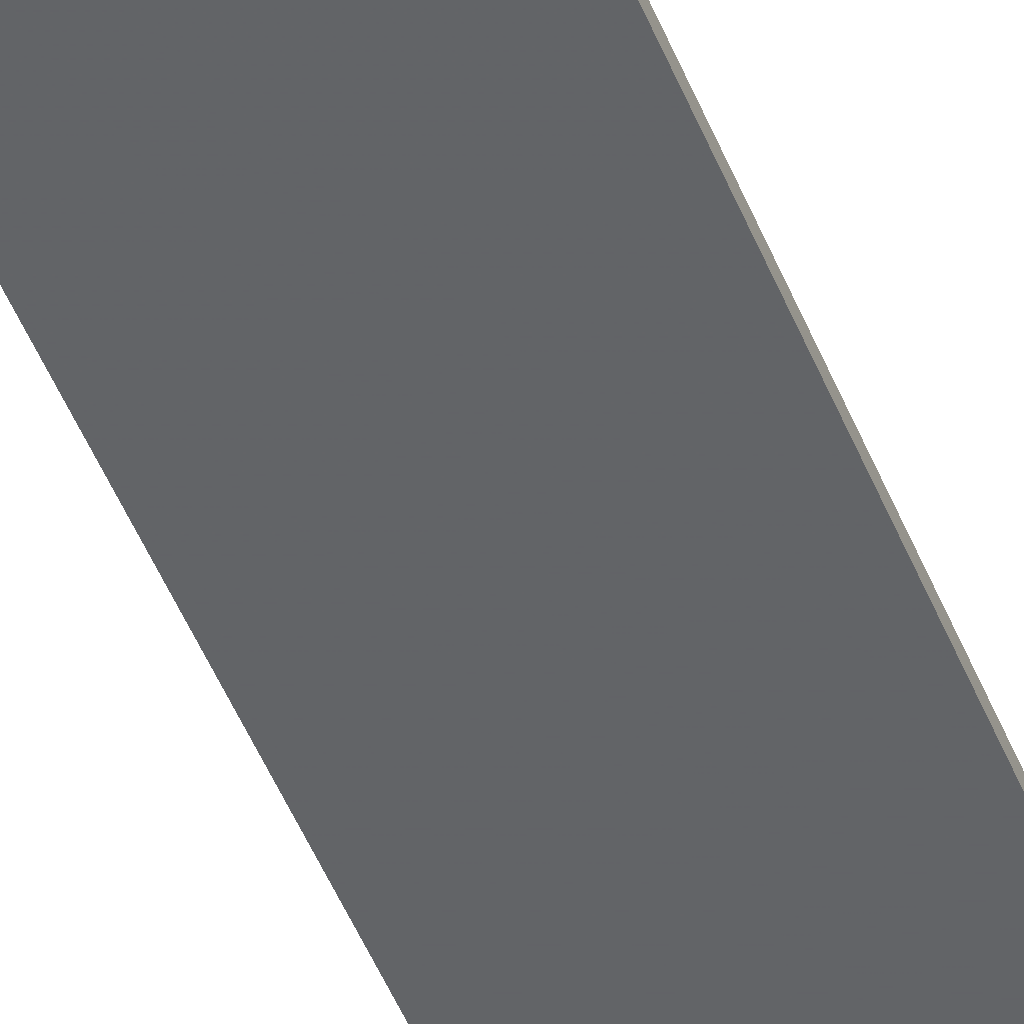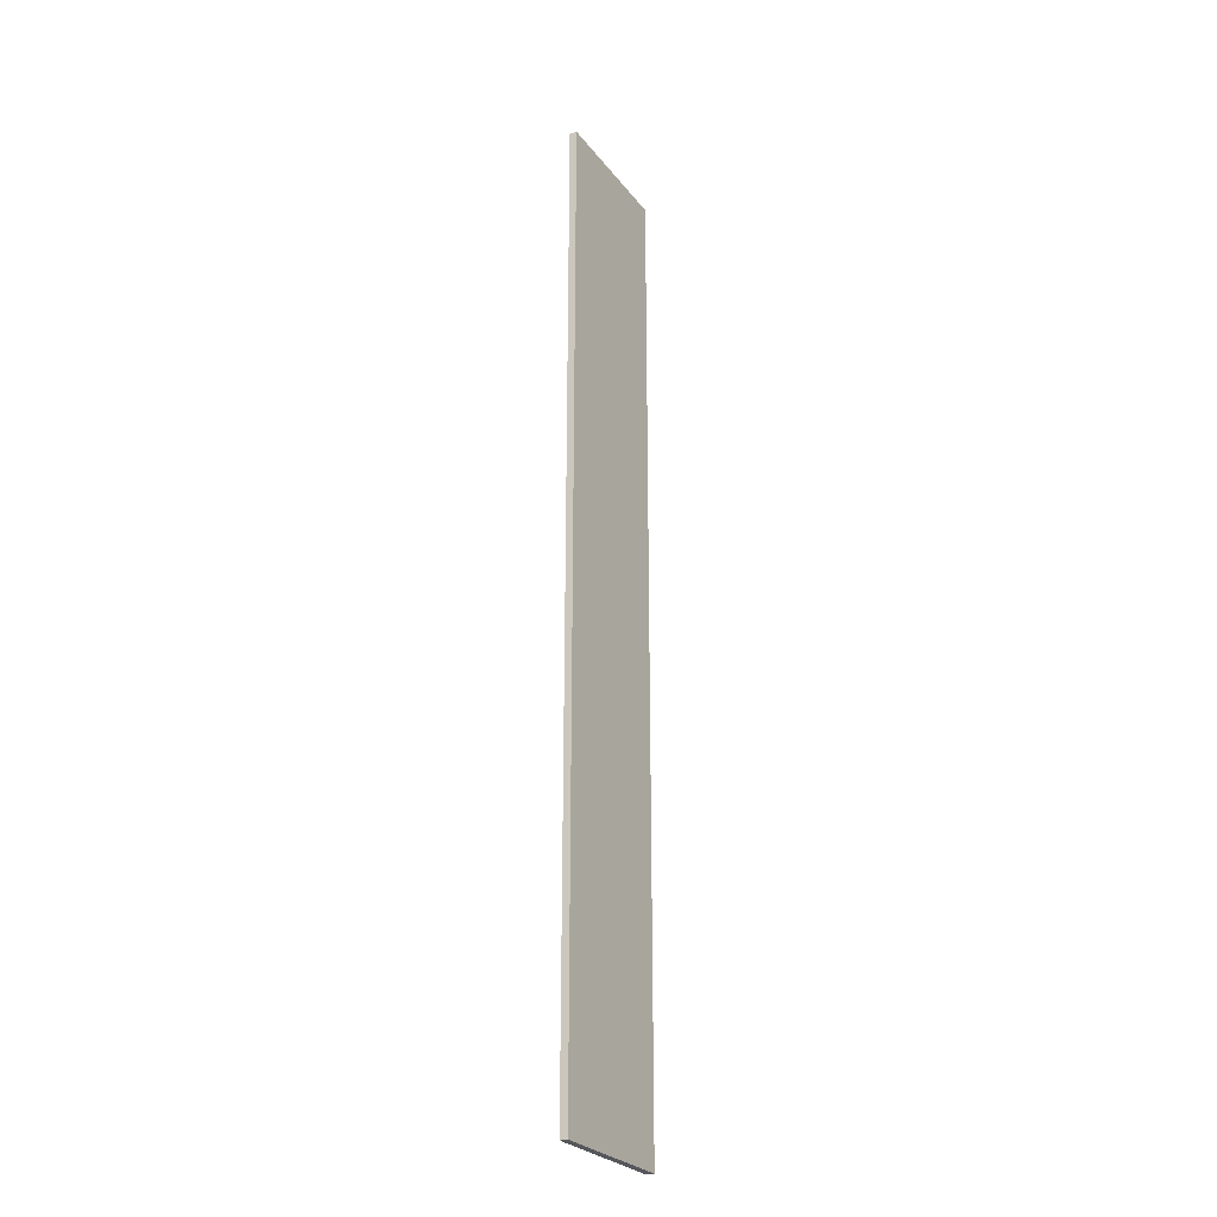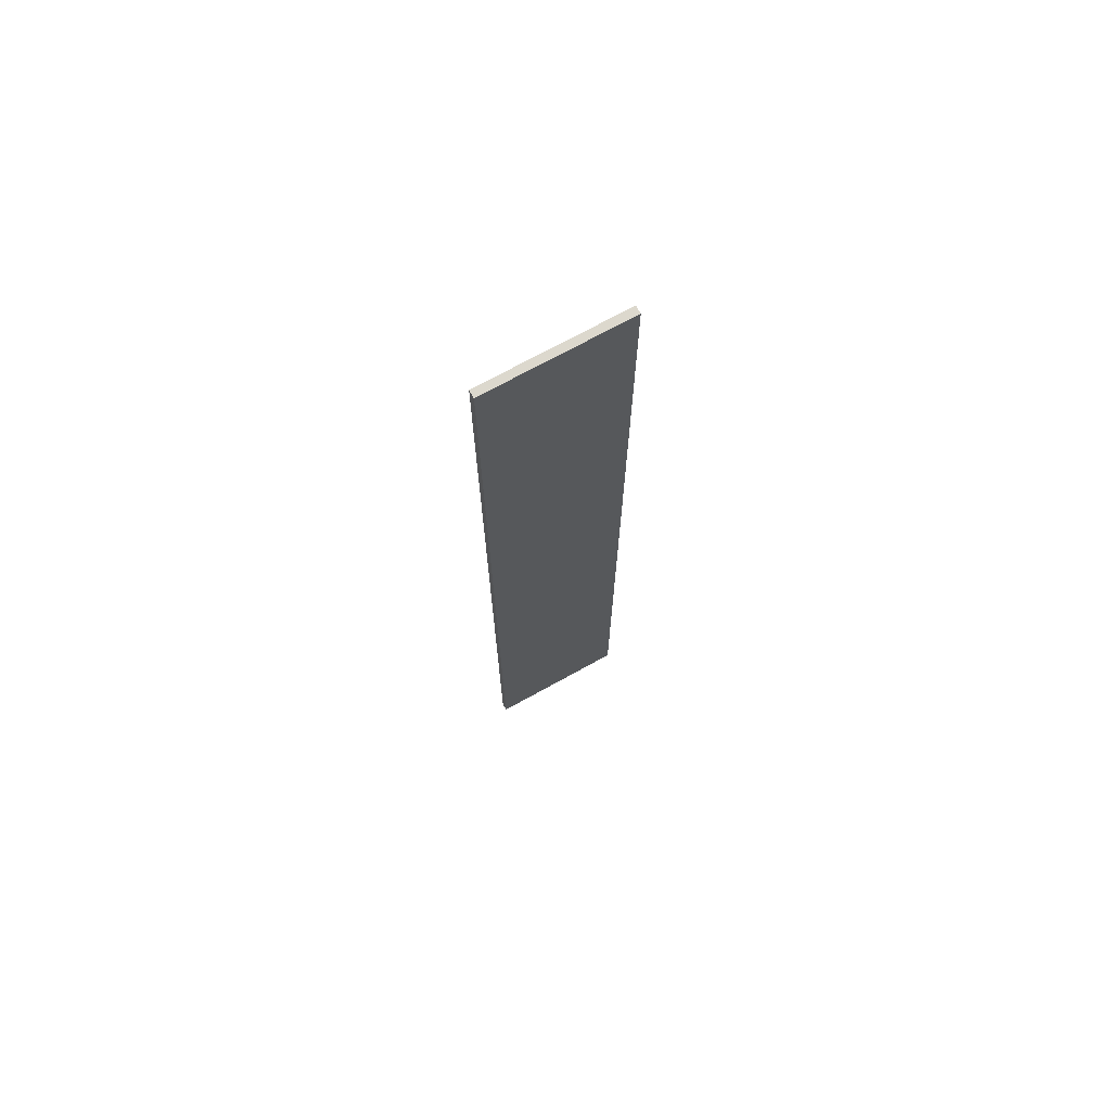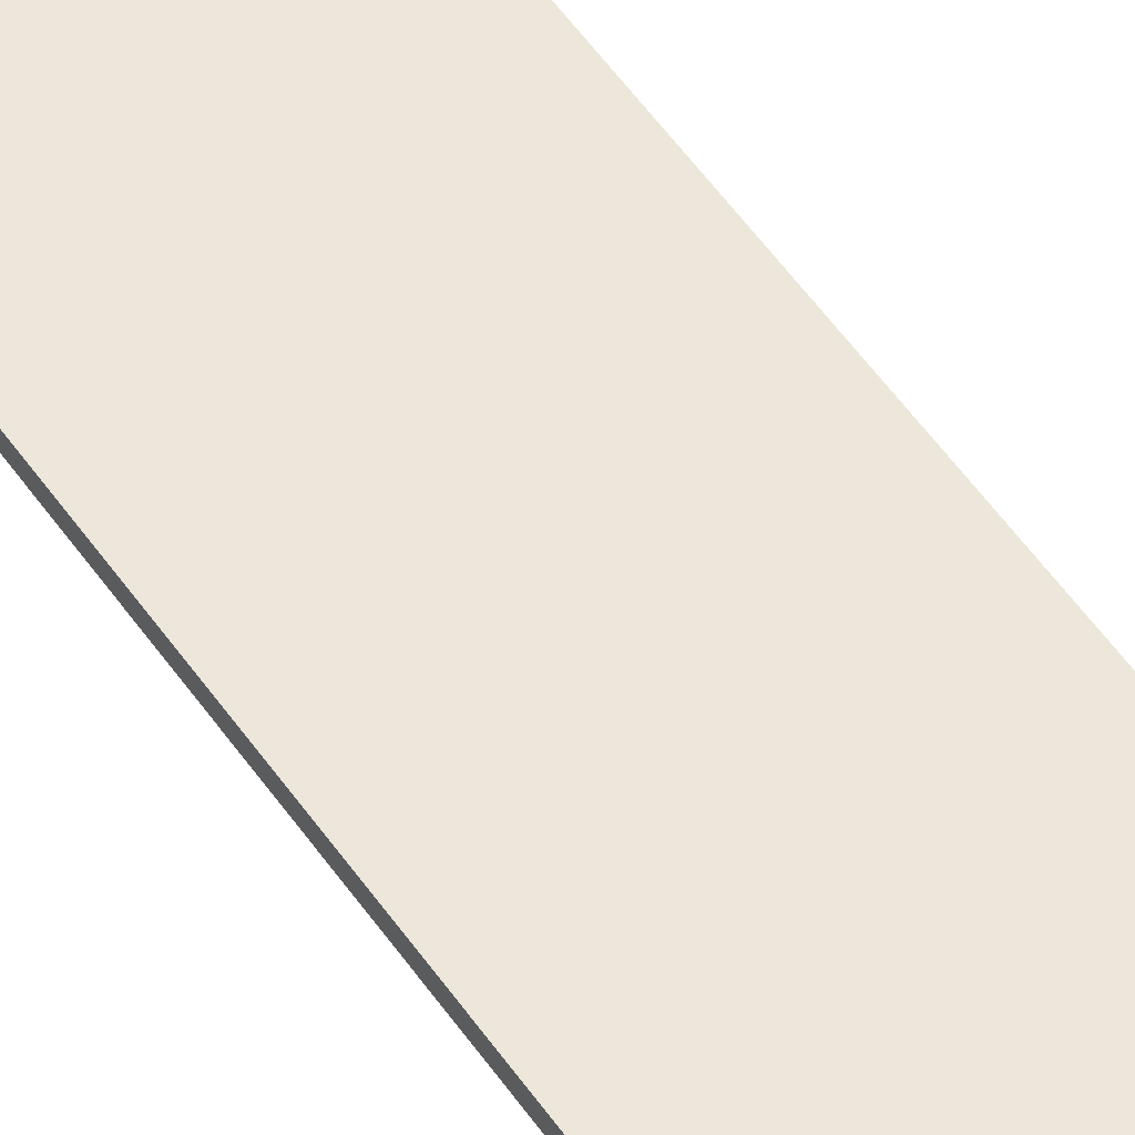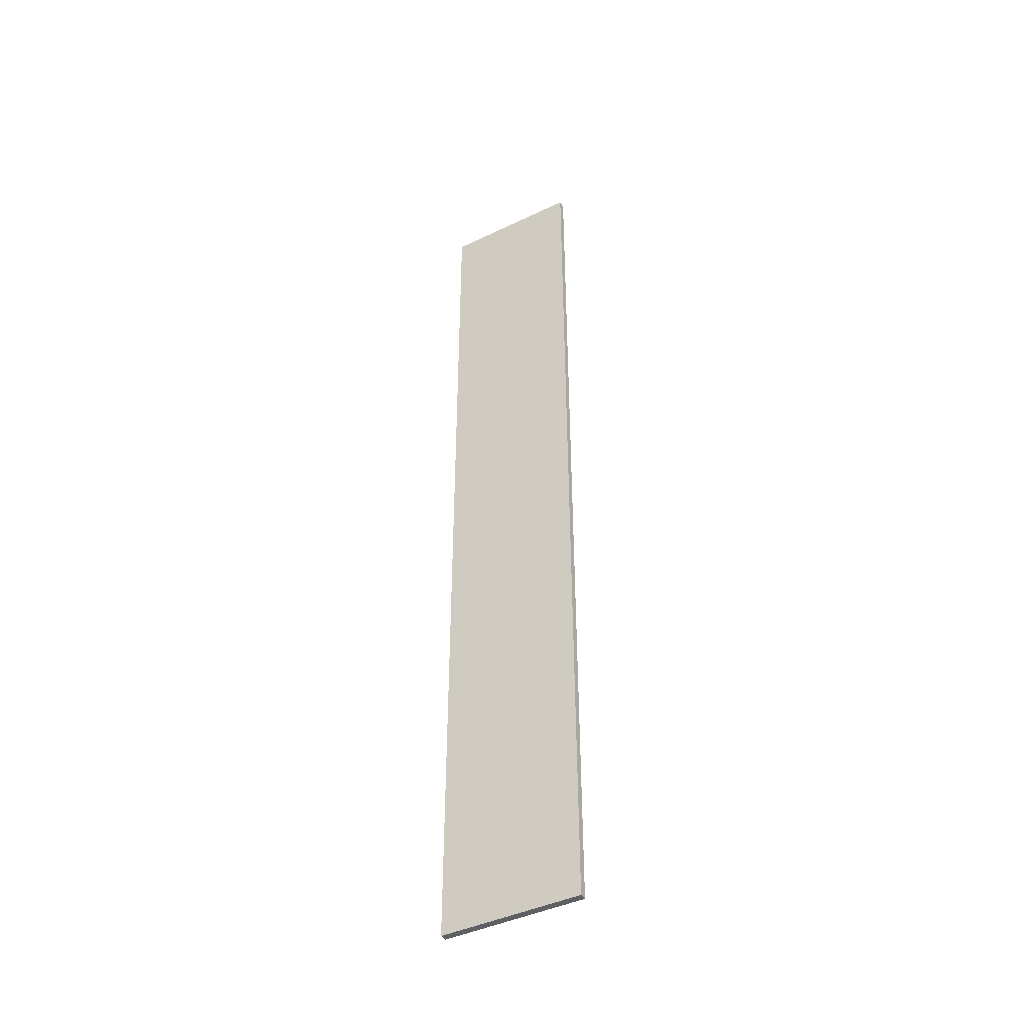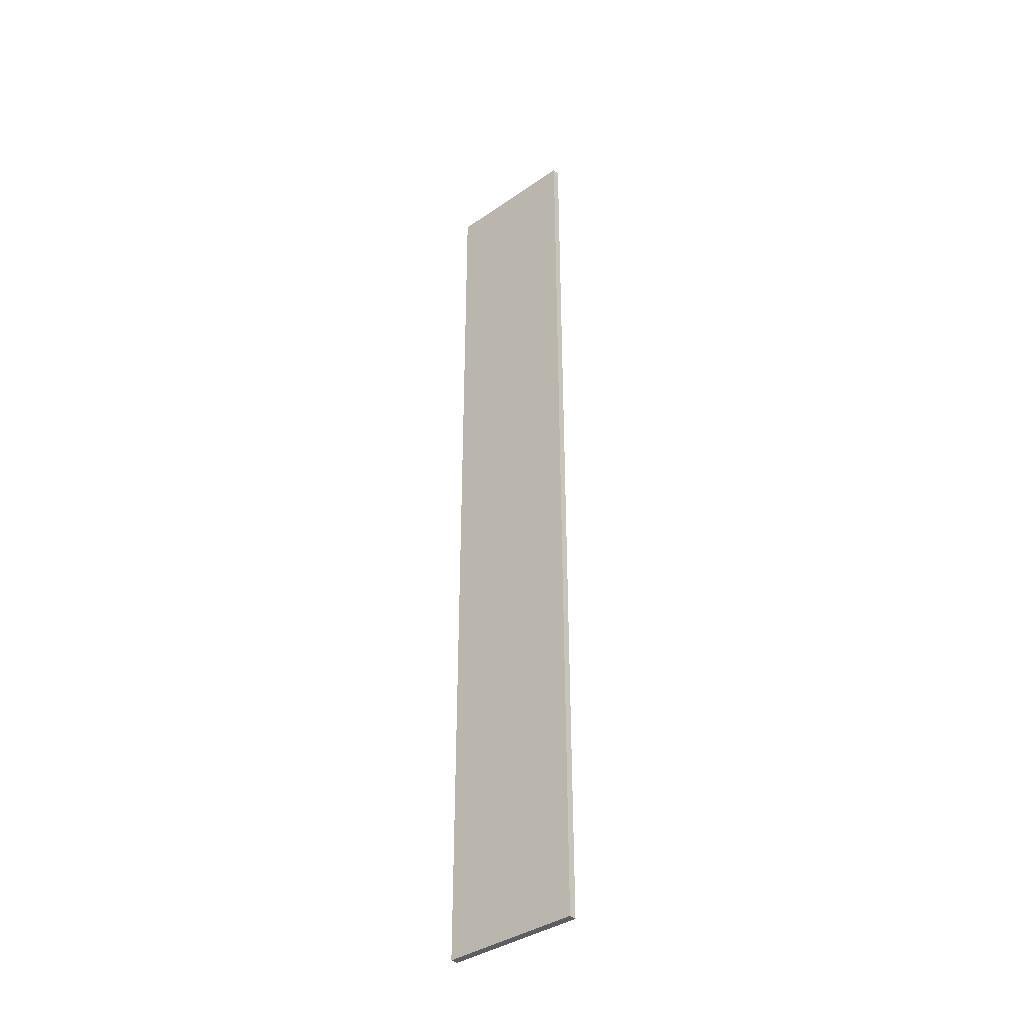
<metadata>
{"format":"obj","ext":"obj","renderer":"f3d","projection":"perspective","resolution":1024,"background":"white","views":[{"elev":-51.1,"azim":22.0,"up":"+Z"},{"elev":-26.8,"azim":-60.9,"up":"+Y"},{"elev":71.9,"azim":-28.9,"up":"+Y"},{"elev":52.0,"azim":146.7,"up":"+Z"},{"elev":-43.0,"azim":-150.3,"up":"+Y"},{"elev":-38.1,"azim":41.3,"up":"+Y"}]}
</metadata>
<code>
o 8838
v 2175 1876 12.72
v 2175 1876 12.72
v 2175 1876 12.72
v 2175 1876 12.72
v 2175 1876 12.72
v 2175 1876 12.72
v 2175 1876 12.72
v 2175 1876 12.72
v 2175 1876 12.72
v 2175 1876 12.72
v 2175 1876 12.72
v 2175 1876 12.72
v 2175 1876 12.72
v 2175 1876 12.72
v 2175 1876 12.72
v 2175 1876 12.72
v 2175 1876 12.72
v 2175 1876 12.72
v 2175 1876 12.72
v 2175 1876 12.72
v 2175 1876 12.72
v 2175 1876 12.72
v 2175 1876 12.72
v 2175 1876 12.72
v 2175 1876 12.72
v 2175 1876 12.72
v 2175 1876 12.72
v 2175 1876 12.72
v 2175 1876 12.72
f 1 2 3
f 1 4 5
f 6 2 7
f 8 9 7
f 10 7 11
f 12 13 14
f 14 15 16
f 17 15 18
f 19 20 21
f 22 23 20
f 24 25 26
f 27 28 29

</code>
